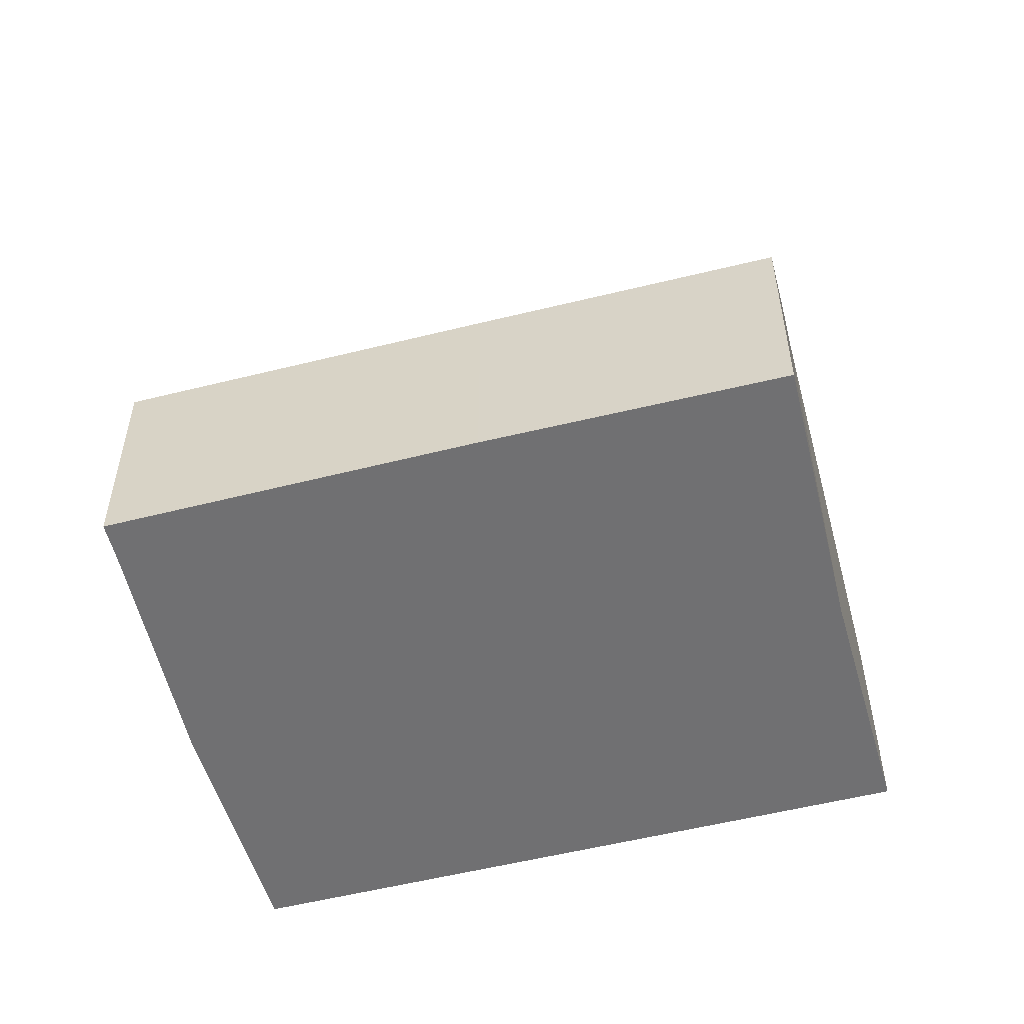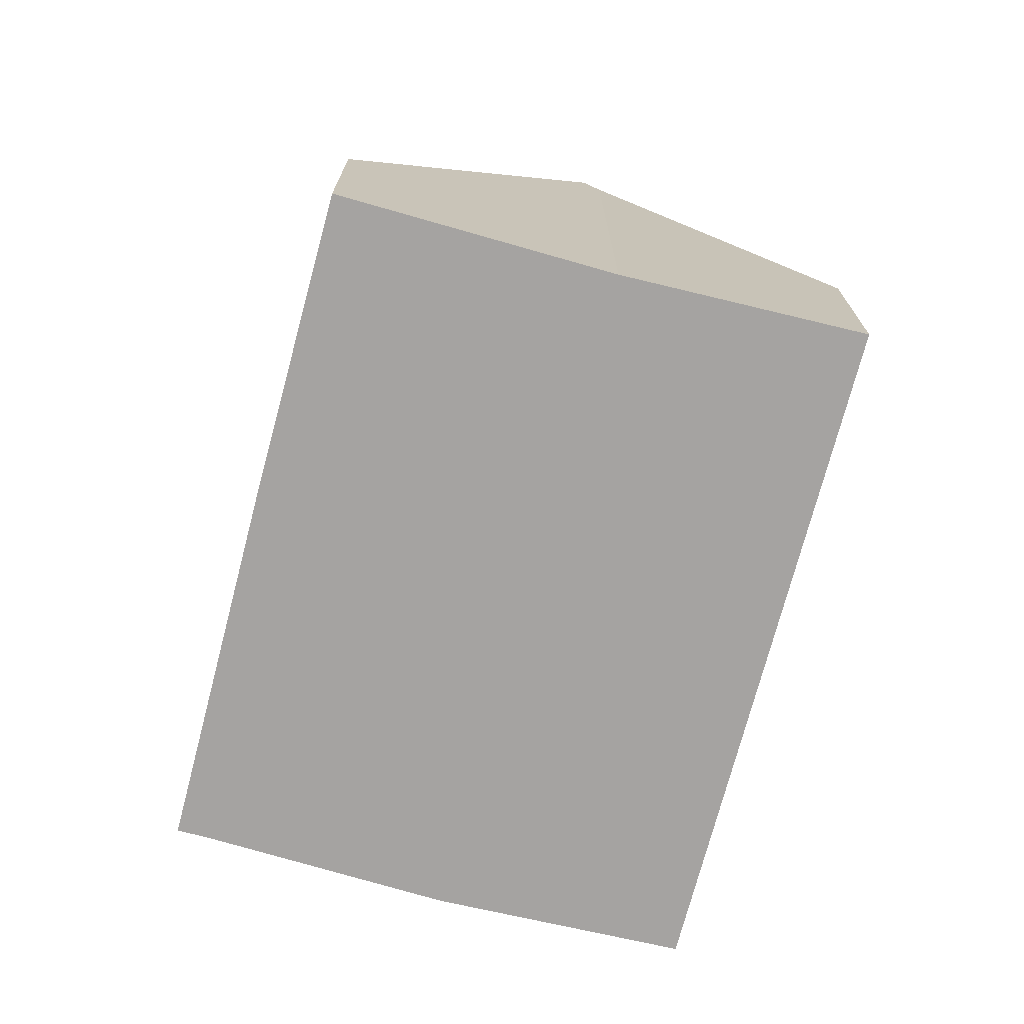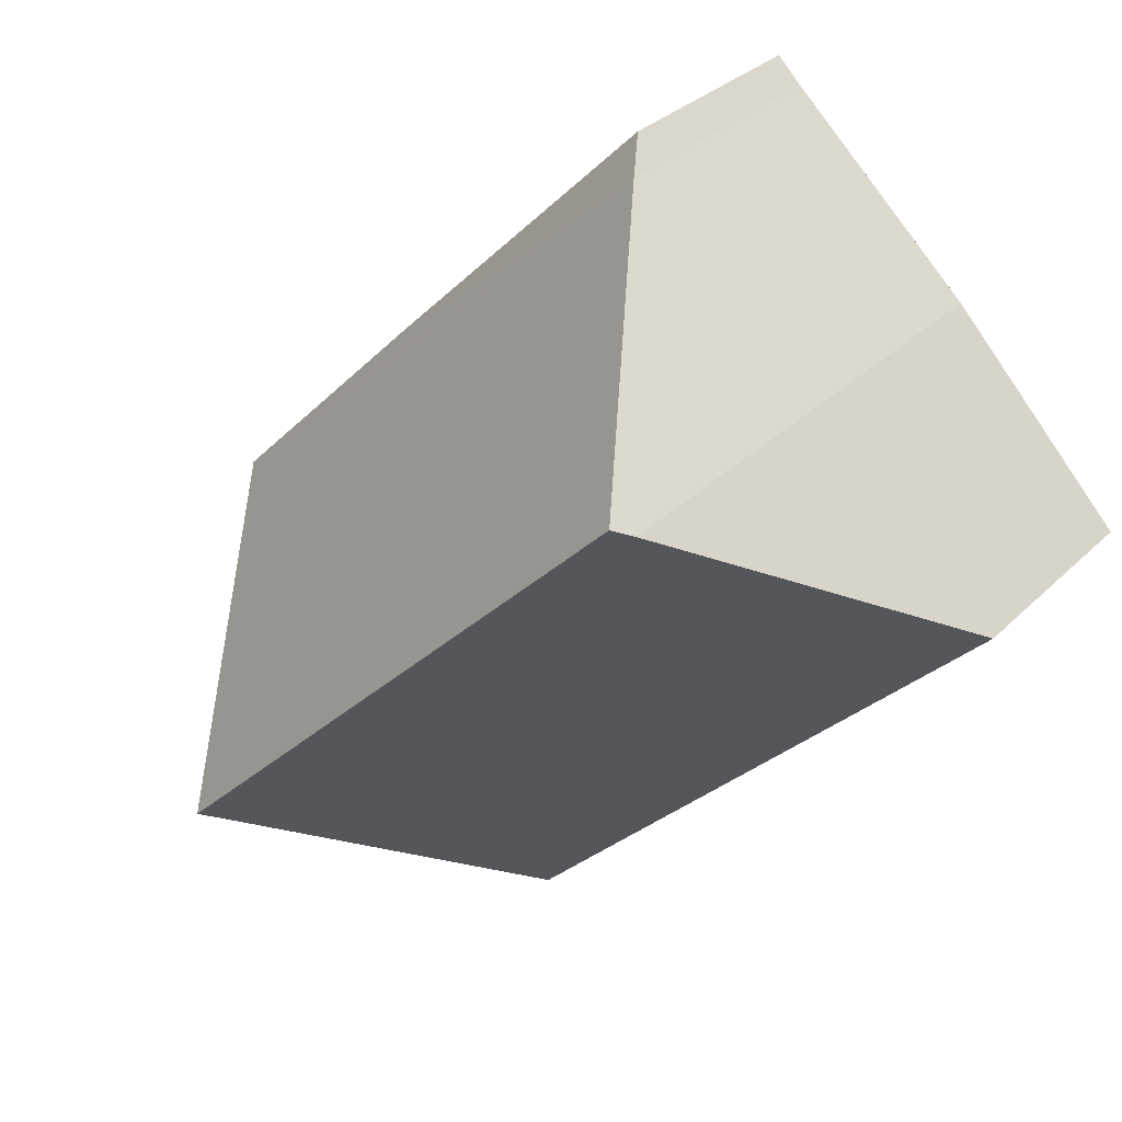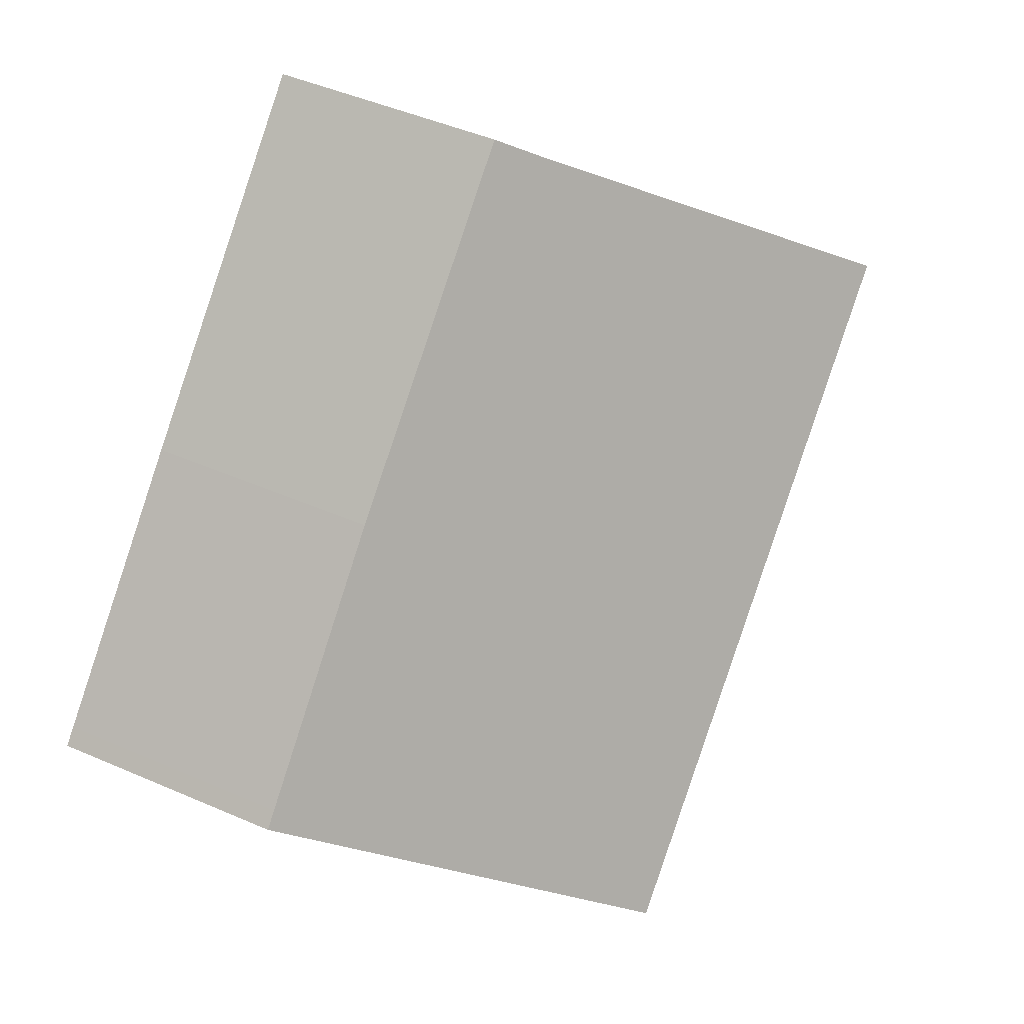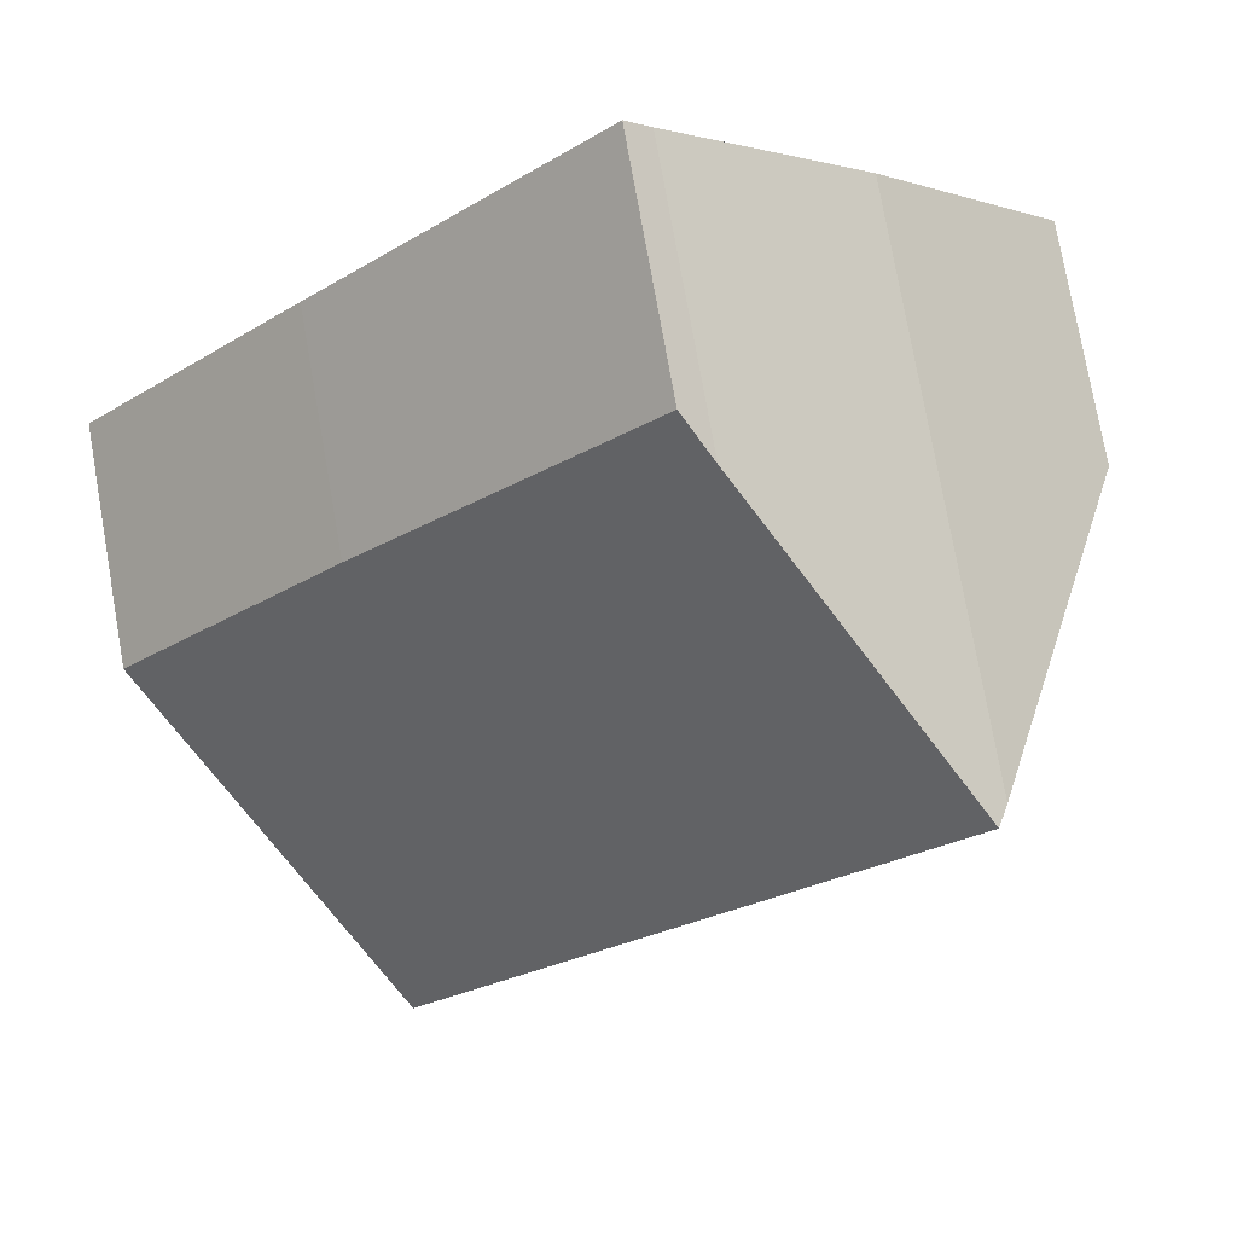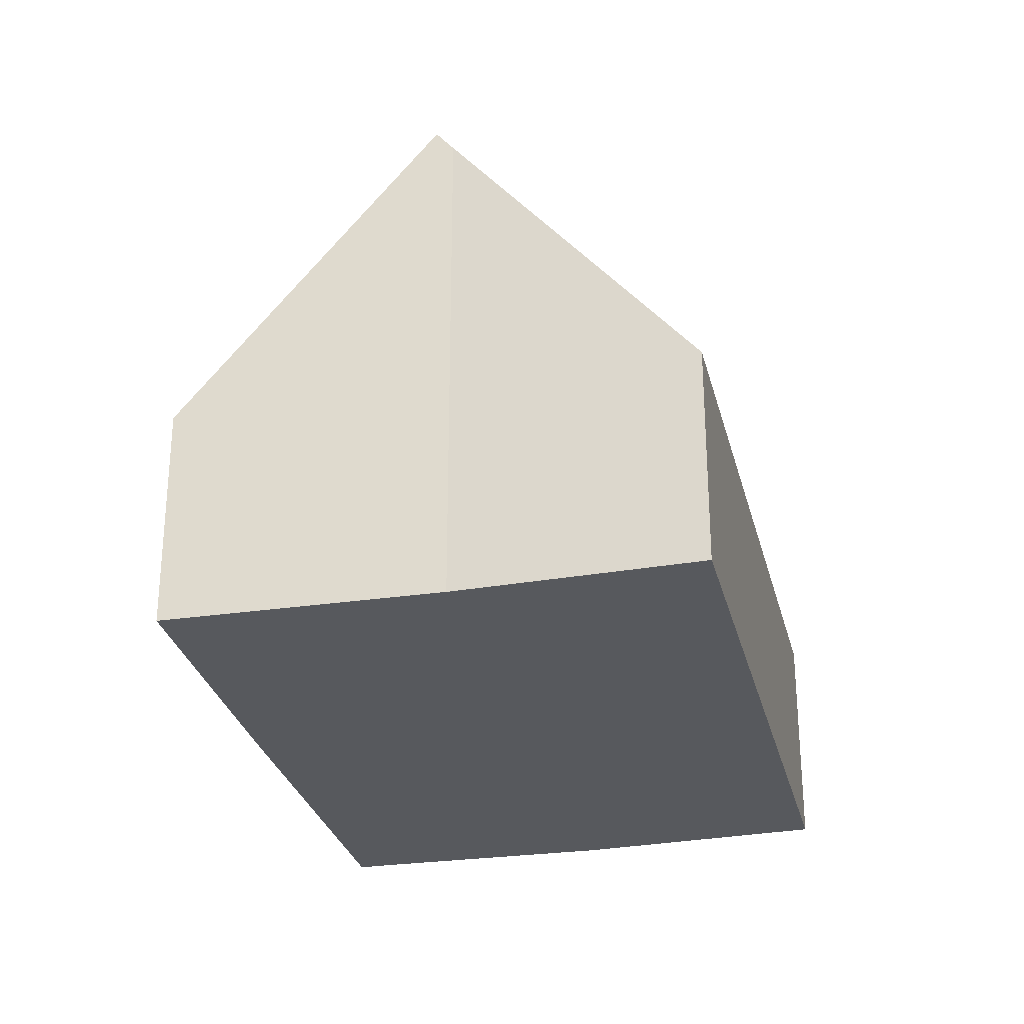
<metadata>
{"format":"obj","ext":"obj","renderer":"f3d","projection":"perspective","resolution":1024,"background":"white","views":[{"elev":-55.0,"azim":60.0,"up":"+Y"},{"elev":-73.1,"azim":120.5,"up":"+Y"},{"elev":31.3,"azim":-143.7,"up":"+Z"},{"elev":46.1,"azim":116.6,"up":"+Z"},{"elev":76.5,"azim":170.0,"up":"+Z"},{"elev":-29.2,"azim":148.7,"up":"+Y"}]}
</metadata>
<code>
v  10.63 3.684 1.789
v  5.848 4.362 5.805
v  6.235 3.722 6.188
v  13.9 3.719 -1.556
v  14.13 3.722 -1.786
v  10.95 8.867 -4.8
v  3.037 8.867 3.2
v  0 3.681 2.254e-16
v  10.74 8.523 -5.002
v  7.882 3.688 -7.957
v  2.838 8.547 3.015
v  6.235 -3.789e-16 6.188
v  10.63 -1.095e-16 1.789
v  13.9 9.528e-17 -1.556
v  14.13 1.094e-16 -1.786
v  10.74 3.063e-16 -5.002
v  10.95 2.939e-16 -4.8
v  7.882 4.872e-16 -7.957
v  0 0 0
v  2.838 -1.846e-16 3.015
v  5.848 -3.555e-16 5.805
v  3.037 -1.959e-16 3.2
g defaultobject
f 1 2 3
f 2 1 4
f 2 4 5
f 2 5 6
f 2 6 7
f 8 9 10
f 9 8 6
f 6 8 7
f 7 8 11
f 12 1 3
f 1 12 13
f 1 13 4
f 4 13 14
f 4 14 5
f 5 14 15
f 5 9 6
f 9 5 15
f 9 15 16
f 16 15 17
f 16 10 9
f 10 16 18
f 18 8 10
f 8 18 19
f 8 20 11
f 20 8 19
f 21 3 2
f 3 21 12
f 11 2 7
f 2 11 20
f 2 20 21
f 21 20 22
f 14 17 15
f 17 14 13
f 17 13 16
f 16 13 18
f 18 13 12
f 18 12 19
f 19 12 21
f 19 21 22
f 19 22 20

</code>
